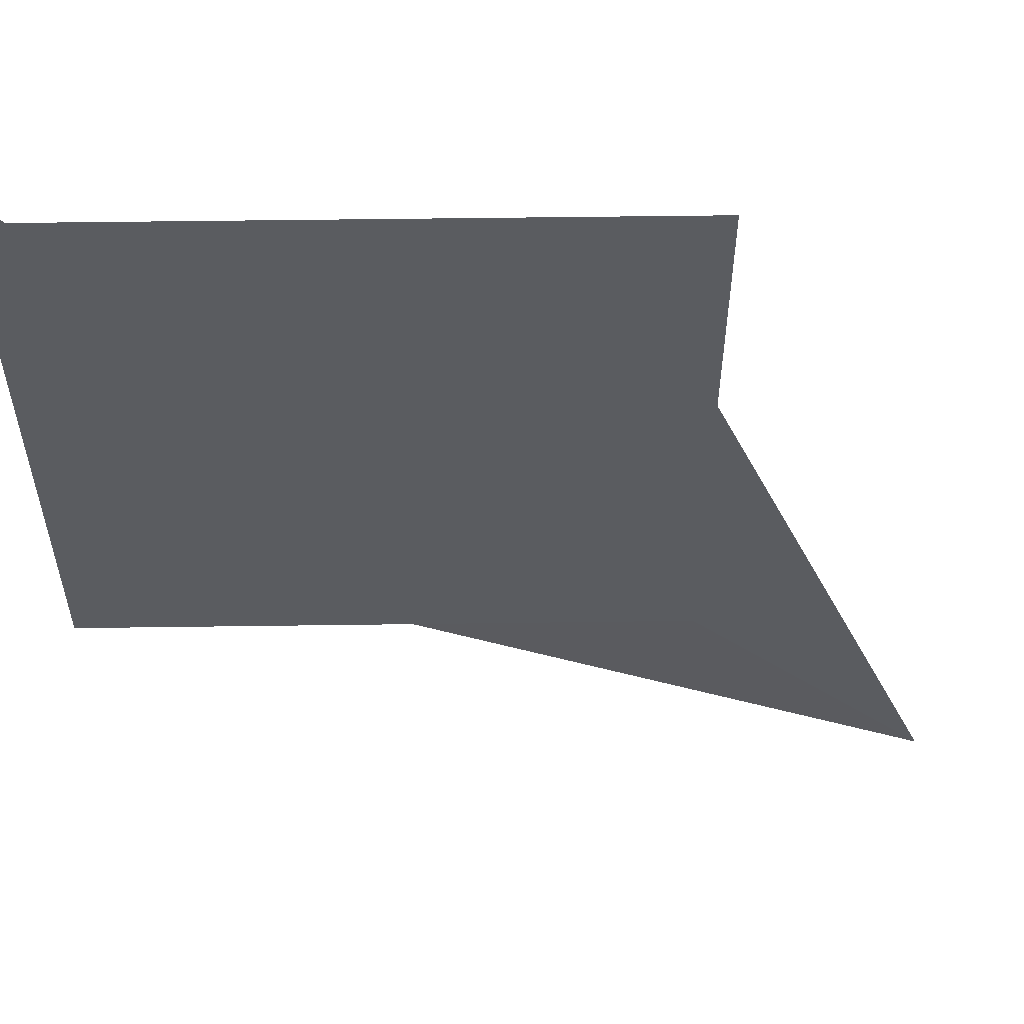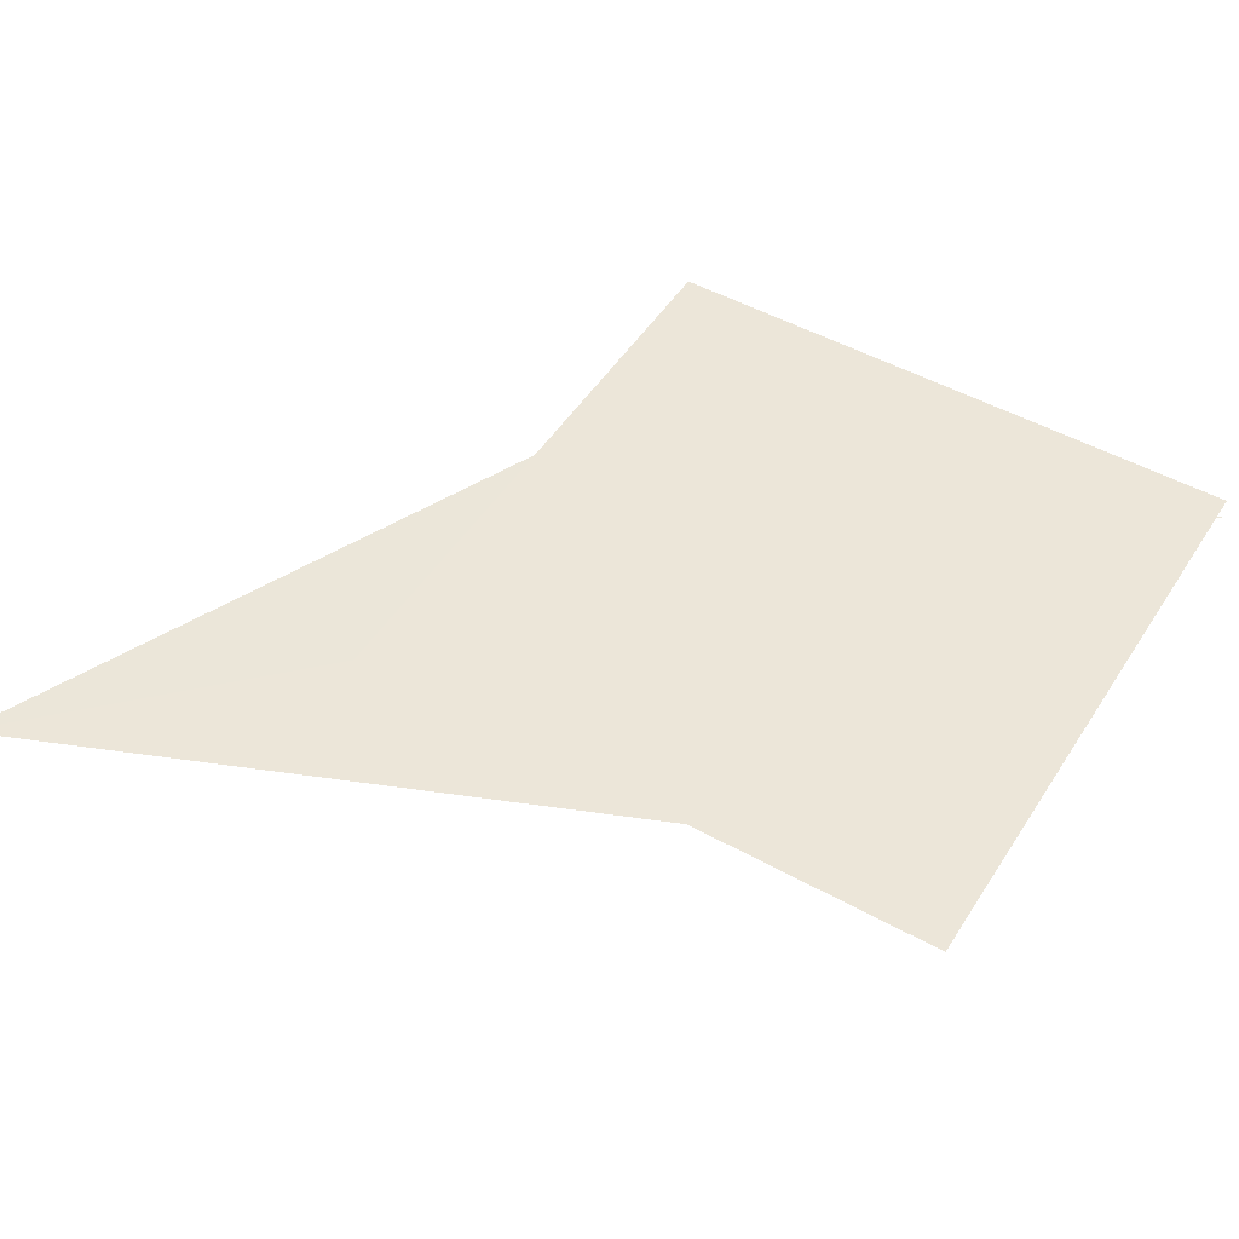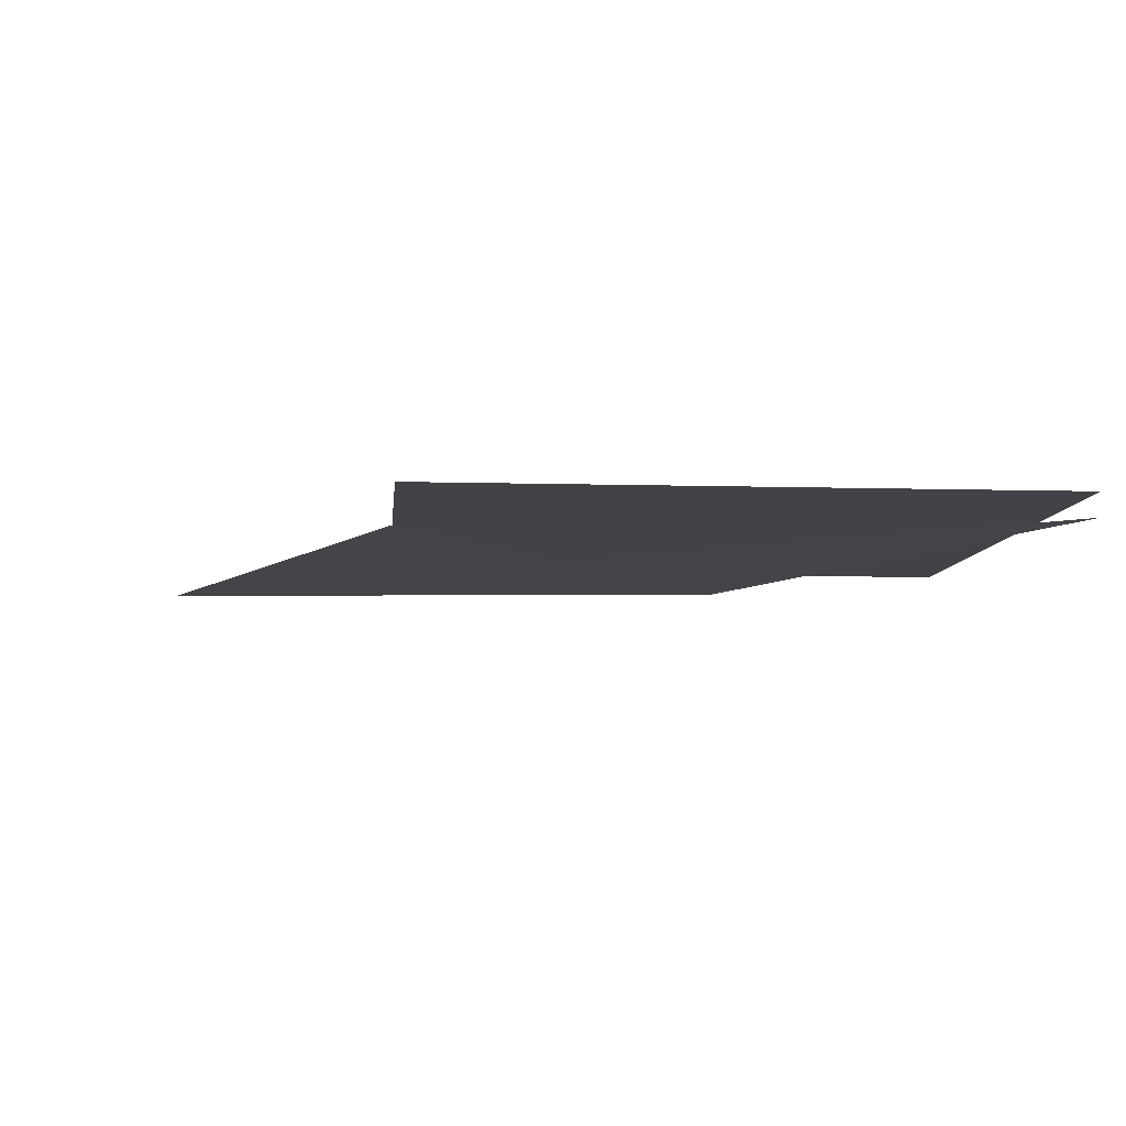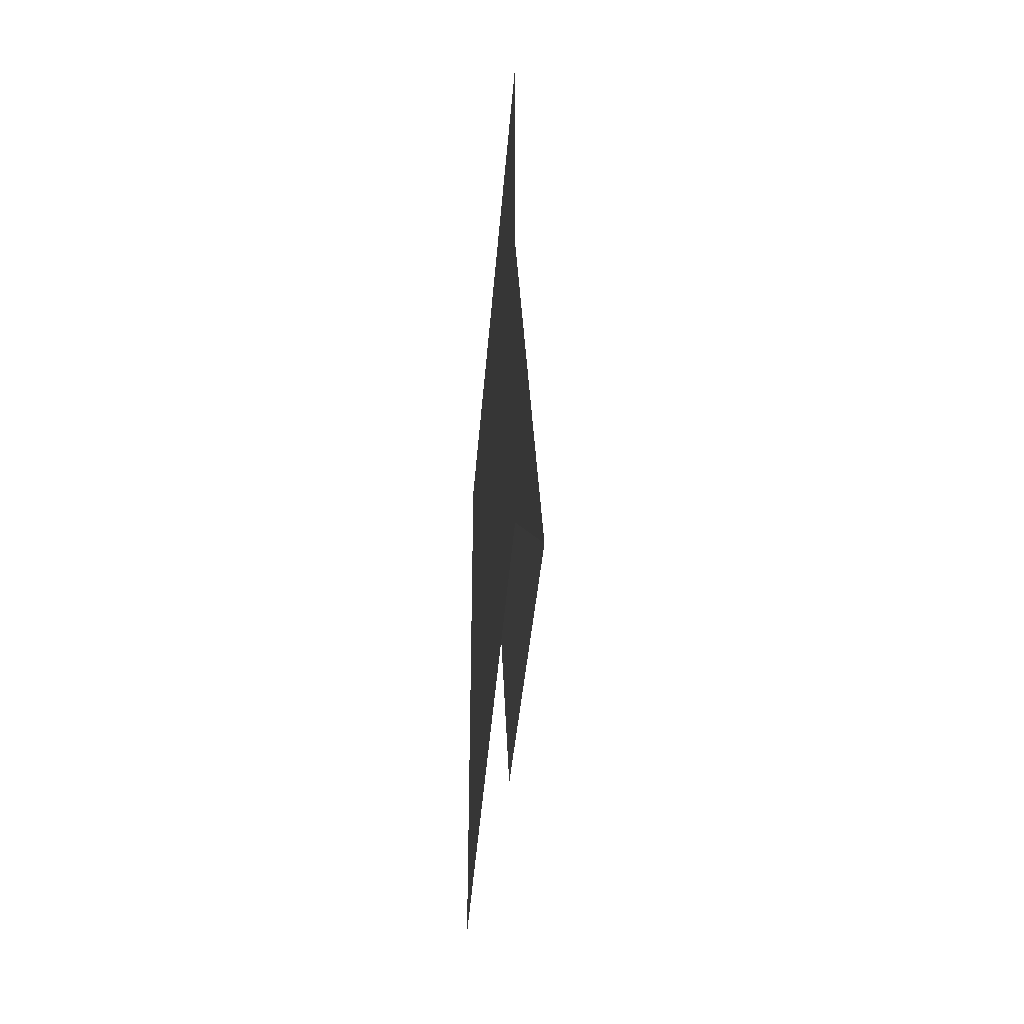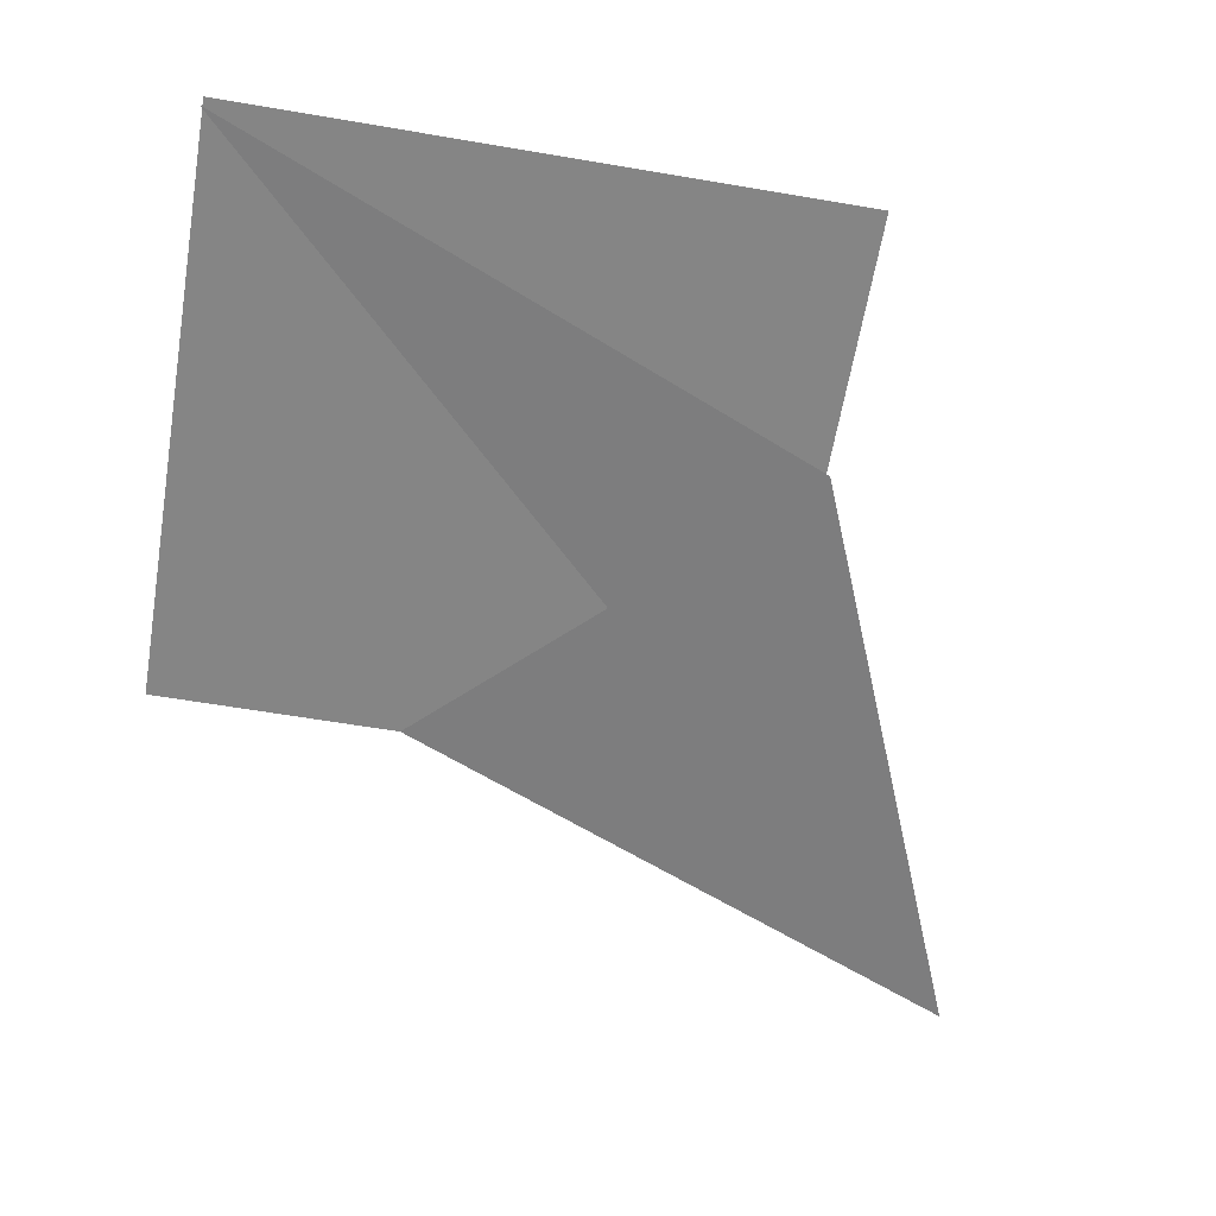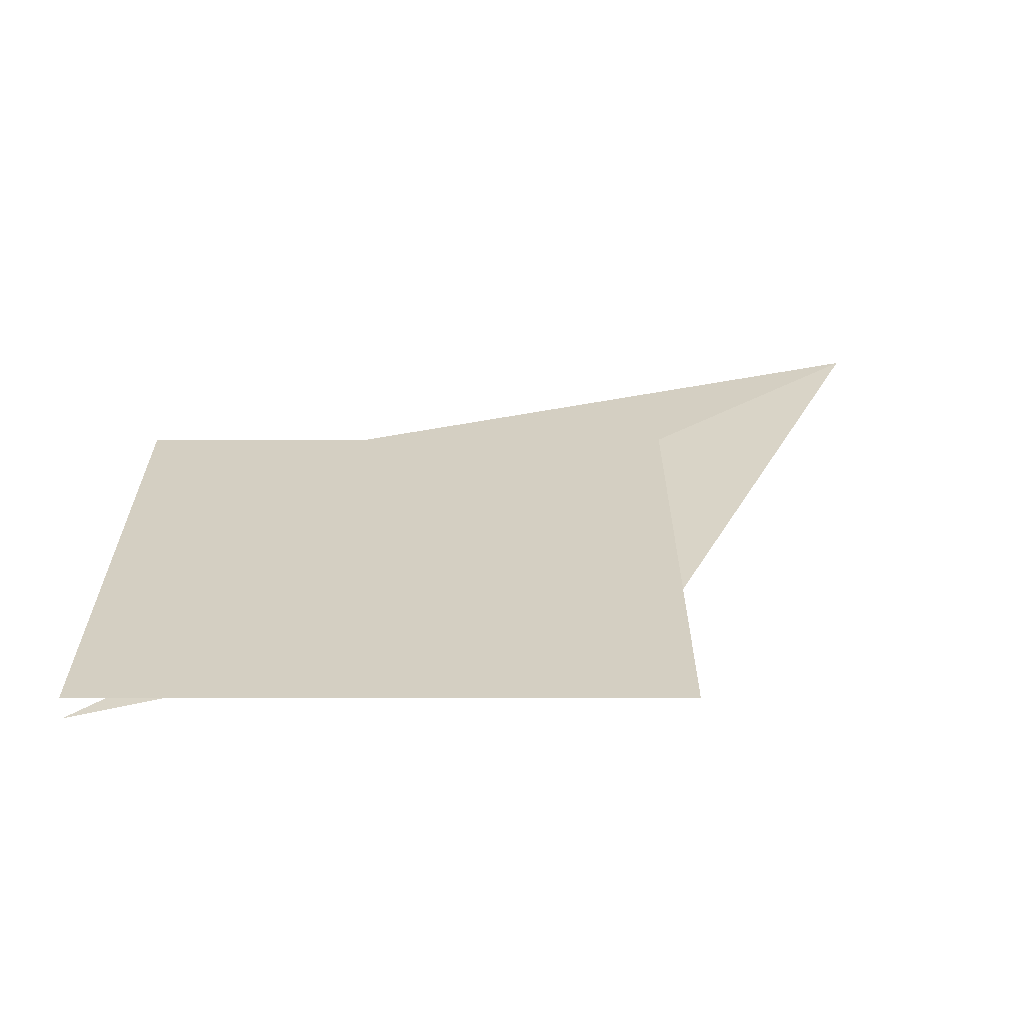
<metadata>
{"format":"obj","ext":"obj","renderer":"f3d","projection":"perspective","resolution":1024,"background":"white","views":[{"elev":56.0,"azim":-0.8,"up":"+Y"},{"elev":49.5,"azim":121.5,"up":"+Z"},{"elev":-7.4,"azim":175.2,"up":"+Z"},{"elev":-43.0,"azim":85.5,"up":"+Y"},{"elev":-61.7,"azim":-99.8,"up":"+Z"},{"elev":25.7,"azim":-90.1,"up":"+Z"}]}
</metadata>
<code>
v 3.02e-16 2 1.732e-16
v -1.421e-16 -6.661e-16 -1.489e-32
v -2 2 3.464e-16
v -2 1.048e-15 -1.732e-16
v -1.421e-16 3.59e-16 7.308e-33
v 5.469e-16 2 -7.174e-17
v -2 2 -2.449e-16
v -1.421e-16 -6.661e-16 -1.489e-32
v 3.485e-16 1.172 2.029e-16
v -2 2 3.464e-16
v -1.421e-16 -2.842e-16 -1.231e-32
v -2 1.599e-16 -1.732e-16
v -2 2 -2.461e-32
v 3.155e-31 -1.421e-16 0
v -2 2 0
v -1.172 -1.318e-16 0
v -3.87e-16 -6.661e-16 1.11e-34
v -1.172 -1.264e-17 1.435e-16
v 3.064e-16 1.172 2.029e-16
v -0.5858 0.5858 1.952e-16
v 4.441e-16 1.172 2.029e-16
v 0.8284 -0.8284 4.398e-17
v 0.8284 -0.8284 2.776e-17
v 2.22e-16 1.172 1.943e-16
v -1.17 0.0007056 -0.07511
v 0.8284 -0.8284 0
v -1.17 0.0007056 -0.07511
v -0.5849 0.5861 -0.03755
v -0.5849 0.5861 -0.03755
v -1.17 0.0007056 -0.07511
v -1.998 2.001 -0.07511
v -2 2 3.464e-16
v 3.331e-16 1.172 2.029e-16
v -0.5858 0.5858 1.952e-16
f 1 2 3
f 4 5 6 7
f 8 9 10
f 11 12 13
f 14 15 16
f 17 18 19
f 20 21 22
f 23 24 25
f 26 27 28
f 29 30 31
f 32 33 34

</code>
